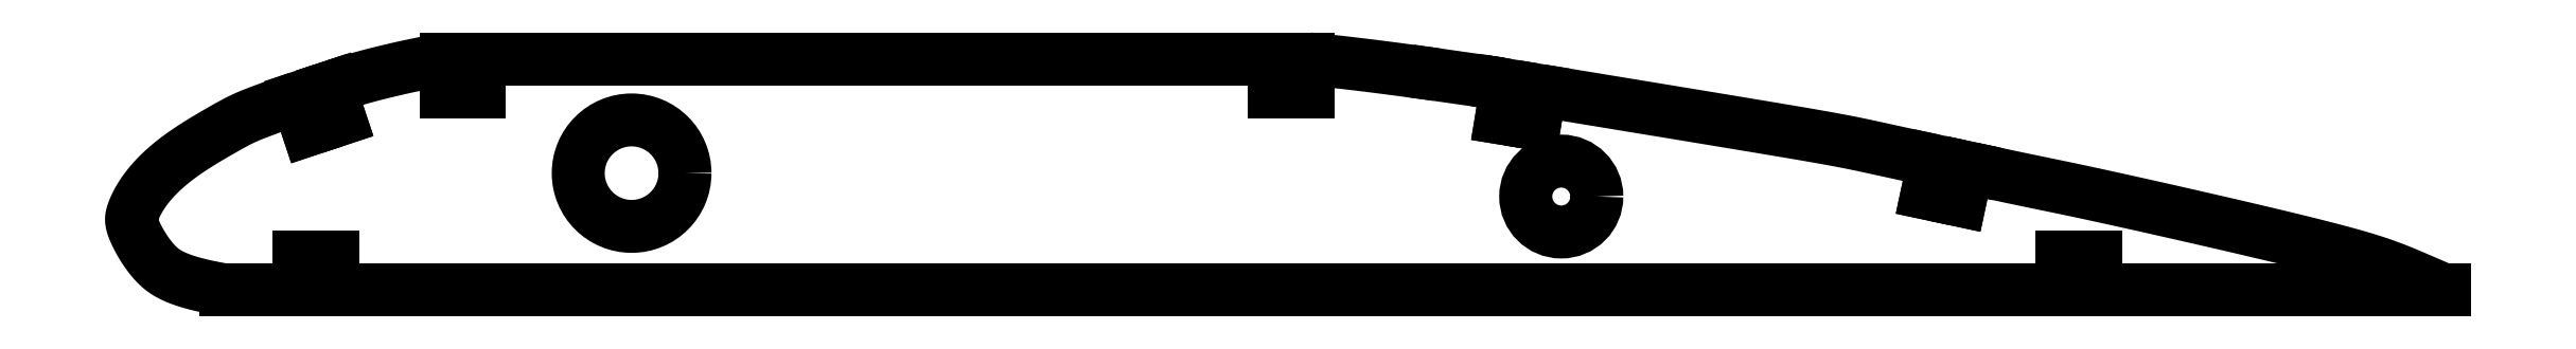
<metadata>
{"format":"dxf","ext":"dxf","renderer":"ezdxf+matplotlib","layout":"modelspace","background":"white","min_lineweight":24,"dpi":150}
</metadata>
<code>
0
SECTION
2
ENTITIES
0
CIRCLE
8
0
10
33.14
20
9.13
30
0
40
4.765
210
0
220
0
230
1
0
CIRCLE
8
0
10
116.2
20
7.036
30
0
40
3.175
210
0
220
0
230
1
0
LINE
8
0
10
113.8
20
13.57
30
0
11
110.8
21
14.06
31
0
0
LINE
8
0
10
110.8
20
14.06
30
0
11
111.3
21
17.02
31
0
0
SPLINE
8
0
70
4
71
5
72
15
73
9
74
0
42
1e-09
43
1e-10
44
1e-10
40
-0.2178
40
-0.2178
40
-0.2178
40
-0.2178
40
-0.2178
40
-0.2178
40
-0.2
40
-0.1333
40
-0.06667
40
0
40
0
40
0
40
0
40
0
40
0
41
1
41
1
41
1
41
1
41
1
41
1
41
1
41
1
41
1
10
111.3
20
17.02
30
0
10
111.2
20
17.03
30
0
10
110.7
20
17.11
30
0
10
110
20
17.23
30
0
10
109.5
20
17.32
30
0
10
109.3
20
17.34
30
0
10
109
20
17.38
30
0
10
108.6
20
17.43
30
0
10
108.4
20
17.46
30
0
0
LINE
8
0
10
108.4
20
17.46
30
0
11
105
21
17.95
31
0
0
SPLINE
8
0
70
4
71
5
72
21
73
15
74
0
42
1e-09
43
1e-10
44
1e-10
40
-1
40
-1
40
-1
40
-1
40
-1
40
-1
40
-0.9
40
-0.8
40
-0.7
40
-0.6
40
-0.5
40
-0.4
40
-0.3
40
-0.2
40
-0.1
40
0
40
0
40
0
40
0
40
0
40
0
41
1
41
1
41
1
41
1
41
1
41
1
41
1
41
1
41
1
41
1
41
1
41
1
41
1
41
1
41
1
10
105
20
17.95
30
0
10
104.5
20
18.02
30
0
10
103.6
20
18.15
30
0
10
102.3
20
18.33
30
0
10
100.8
20
18.52
30
0
10
99.31
20
18.72
30
0
10
98.13
20
18.86
30
0
10
97.24
20
18.97
30
0
10
96.57
20
19.04
30
0
10
96.03
20
19.1
30
0
10
95.47
20
19.17
30
0
10
94.87
20
19.23
30
0
10
94.28
20
19.29
30
0
10
93.82
20
19.34
30
0
10
93.57
20
19.36
30
0
0
LINE
8
0
10
93.57
20
19.36
30
0
11
93.57
21
16.36
31
0
0
LINE
8
0
10
93.57
20
16.36
30
0
11
90.57
21
16.36
31
0
0
LINE
8
0
10
90.57
20
16.36
30
0
11
90.57
21
19.36
31
0
0
LINE
8
0
10
90.57
20
19.36
30
0
11
19.57
21
19.36
31
0
0
LINE
8
0
10
19.57
20
19.36
30
0
11
19.57
21
16.36
31
0
0
LINE
8
0
10
19.57
20
16.36
30
0
11
16.57
21
16.36
31
0
0
LINE
8
0
10
16.57
20
16.36
30
0
11
16.57
21
19.36
31
0
0
SPLINE
8
0
70
4
71
5
72
21
73
15
74
0
42
1e-09
43
1e-10
44
1e-10
40
-1
40
-1
40
-1
40
-1
40
-1
40
-1
40
-0.9
40
-0.8
40
-0.7
40
-0.6
40
-0.5
40
-0.4
40
-0.3
40
-0.2
40
-0.1
40
0
40
0
40
0
40
0
40
0
40
0
41
1
41
1
41
1
41
1
41
1
41
1
41
1
41
1
41
1
41
1
41
1
41
1
41
1
41
1
41
1
10
16.57
20
19.36
30
0
10
16.18
20
19.29
30
0
10
15.45
20
19.15
30
0
10
14.5
20
18.96
30
0
10
13.5
20
18.76
30
0
10
12.63
20
18.57
30
0
10
11.99
20
18.42
30
0
10
11.45
20
18.29
30
0
10
10.89
20
18.16
30
0
10
10.21
20
17.99
30
0
10
9.316
20
17.75
30
0
10
8.382
20
17.49
30
0
10
7.537
20
17.24
30
0
10
6.908
20
17.04
30
0
10
6.577
20
16.94
30
0
0
LINE
8
0
10
6.577
20
16.94
30
0
11
6.144
21
16.8
31
0
0
LINE
8
0
10
6.144
20
16.8
30
0
11
7.09
21
13.95
31
0
0
LINE
8
0
10
7.09
20
13.95
30
0
11
4.243
21
13.01
31
0
0
LINE
8
0
10
4.243
20
13.01
30
0
11
3.297
21
15.85
31
0
0
SPLINE
8
0
70
4
71
5
72
31
73
25
74
0
42
1e-09
43
1e-10
44
1e-10
40
-1
40
-1
40
-1
40
-1
40
-1
40
-1
40
-0.95
40
-0.9
40
-0.85
40
-0.8
40
-0.75
40
-0.7
40
-0.65
40
-0.6
40
-0.55
40
-0.5
40
-0.45
40
-0.4
40
-0.35
40
-0.3
40
-0.25
40
-0.2
40
-0.15
40
-0.1
40
-0.05
40
0
40
0
40
0
40
0
40
0
40
0
41
1
41
1
41
1
41
1
41
1
41
1
41
1
41
1
41
1
41
1
41
1
41
1
41
1
41
1
41
1
41
1
41
1
41
1
41
1
41
1
41
1
41
1
41
1
41
1
41
1
10
3.297
20
15.85
30
0
10
2.639
20
15.62
30
0
10
1.459
20
15.19
30
0
10
0.09552
20
14.69
30
0
10
-1.022
20
14.27
30
0
10
-1.832
20
13.89
30
0
10
-2.735
20
13.41
30
0
10
-4.197
20
12.57
30
0
10
-6.403
20
11.27
30
0
10
-8.602
20
9.643
30
0
10
-10.13
20
7.993
30
0
10
-11.01
20
6.607
30
0
10
-11.41
20
5.643
30
0
10
-11.58
20
5.095
30
0
10
-11.51
20
4.487
30
0
10
-10.96
20
3.252
30
0
10
-10.07
20
1.787
30
0
10
-9.019
20
0.5707
30
0
10
-8.051
20
0.008878
30
0
10
-7.329
20
-0.2953
30
0
10
-6.594
20
-0.5669
30
0
10
-5.646
20
-0.8353
30
0
10
-4.541
20
-1.076
30
0
10
-3.602
20
-1.254
30
0
10
-3.081
20
-1.346
30
0
0
LINE
8
0
10
-3.081
20
-1.346
30
0
11
3.451
21
-1.346
31
0
0
LINE
8
0
10
3.451
20
-1.346
30
0
11
3.451
21
1.654
31
0
0
LINE
8
0
10
3.451
20
1.654
30
0
11
6.451
21
1.654
31
0
0
LINE
8
0
10
6.451
20
1.654
30
0
11
6.451
21
-1.346
31
0
0
LINE
8
0
10
6.451
20
-1.346
30
0
11
160.9
21
-1.346
31
0
0
LINE
8
0
10
160.9
20
-1.346
30
0
11
160.9
21
1.654
31
0
0
LINE
8
0
10
160.9
20
1.654
30
0
11
163.9
21
1.654
31
0
0
LINE
8
0
10
163.9
20
1.654
30
0
11
163.9
21
-1.346
31
0
0
LINE
8
0
10
163.9
20
-1.346
30
0
11
195
21
-1.346
31
0
0
SPLINE
8
0
70
4
71
5
72
26
73
20
74
0
42
1e-09
43
1e-10
44
1e-10
40
-1
40
-1
40
-1
40
-1
40
-1
40
-1
40
-0.9333
40
-0.8667
40
-0.8
40
-0.7333
40
-0.6667
40
-0.6
40
-0.5333
40
-0.4667
40
-0.4
40
-0.3333
40
-0.2667
40
-0.2
40
-0.1333
40
-0.06667
40
0
40
0
40
0
40
0
40
0
40
0
41
1
41
1
41
1
41
1
41
1
41
1
41
1
41
1
41
1
41
1
41
1
41
1
41
1
41
1
41
1
41
1
41
1
41
1
41
1
41
1
10
195
20
-1.346
30
0
10
194.5
20
-1.126
30
0
10
193.6
20
-0.7111
30
0
10
192.3
20
-0.1665
30
0
10
190.9
20
0.4268
30
0
10
189.2
20
1.065
30
0
10
187.1
20
1.728
30
0
10
184.1
20
2.513
30
0
10
180.4
20
3.426
30
0
10
176.2
20
4.417
30
0
10
172
20
5.4
30
0
10
168
20
6.284
30
0
10
164.8
20
6.998
30
0
10
162.4
20
7.515
30
0
10
160.7
20
7.888
30
0
10
158.9
20
8.243
30
0
10
157.1
20
8.627
30
0
10
155.2
20
9.029
30
0
10
153.7
20
9.354
30
0
10
152.9
20
9.531
30
0
0
LINE
8
0
10
152.9
20
9.531
30
0
11
152.4
21
9.626
31
0
0
LINE
8
0
10
152.4
20
9.626
30
0
11
151.8
21
6.692
31
0
0
LINE
8
0
10
151.8
20
6.692
30
0
11
148.8
21
7.32
31
0
0
LINE
8
0
10
148.8
20
7.32
30
0
11
149.5
21
10.25
31
0
0
SPLINE
8
0
70
4
71
5
72
22
73
16
74
0
42
1e-09
43
1e-10
44
1e-10
40
-1
40
-1
40
-1
40
-1
40
-1
40
-1
40
-0.9333
40
-0.8667
40
-0.8
40
-0.7333
40
-0.6667
40
-0.6
40
-0.5333
40
-0.4667
40
-0.4
40
-0.3333
40
-0.2914
40
-0.2914
40
-0.2914
40
-0.2914
40
-0.2914
40
-0.2914
41
1
41
1
41
1
41
1
41
1
41
1
41
1
41
1
41
1
41
1
41
1
41
1
41
1
41
1
41
1
41
1
10
149.5
20
10.25
30
0
10
148.7
20
10.41
30
0
10
147.4
20
10.71
30
0
10
145.6
20
11.08
30
0
10
144
20
11.44
30
0
10
142.4
20
11.78
30
0
10
140.8
20
12.1
30
0
10
138.5
20
12.52
30
0
10
135.1
20
13.08
30
0
10
130.8
20
13.8
30
0
10
125.9
20
14.61
30
0
10
121.3
20
15.38
30
0
10
117.9
20
15.92
30
0
10
115.8
20
16.27
30
0
10
114.7
20
16.46
30
0
10
114.3
20
16.53
30
0
0
LINE
8
0
10
114.3
20
16.53
30
0
11
113.8
21
13.57
31
0
0
ENDSEC
0
EOF

</code>
